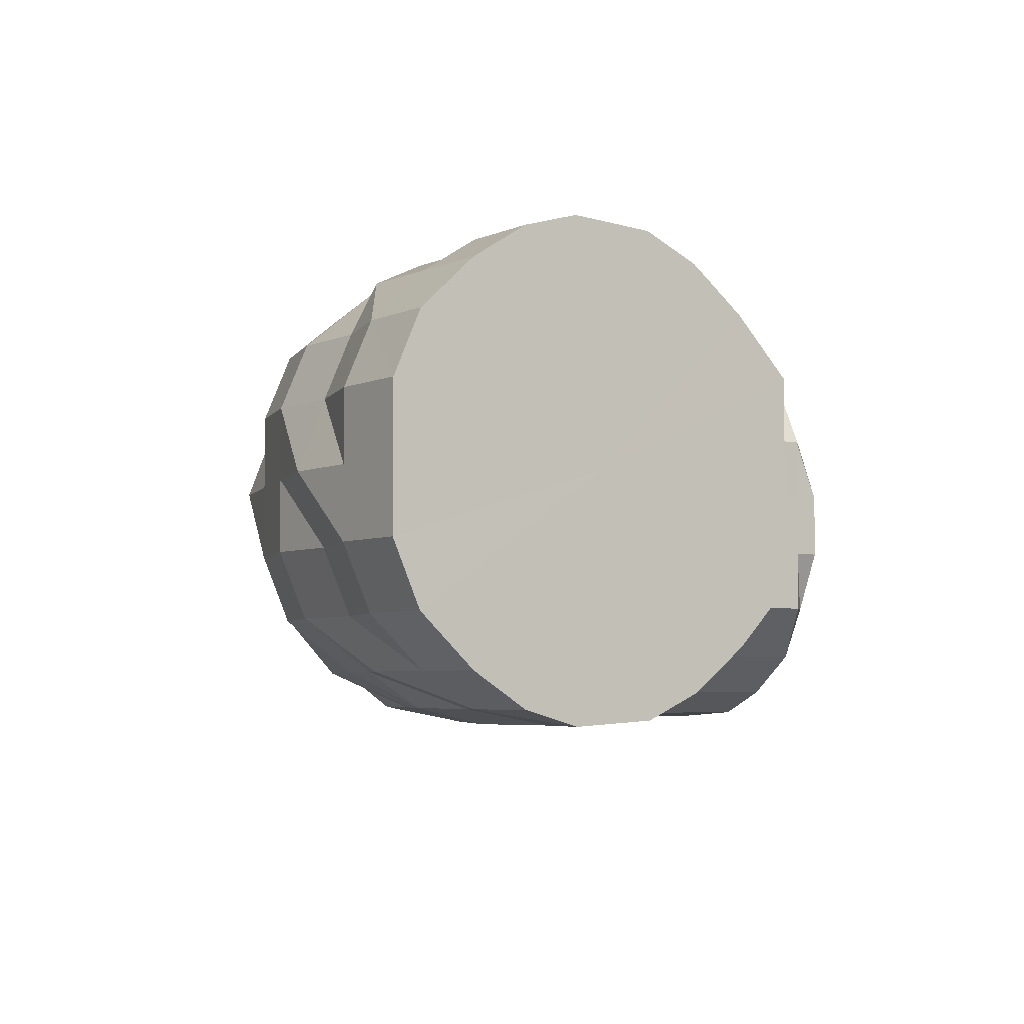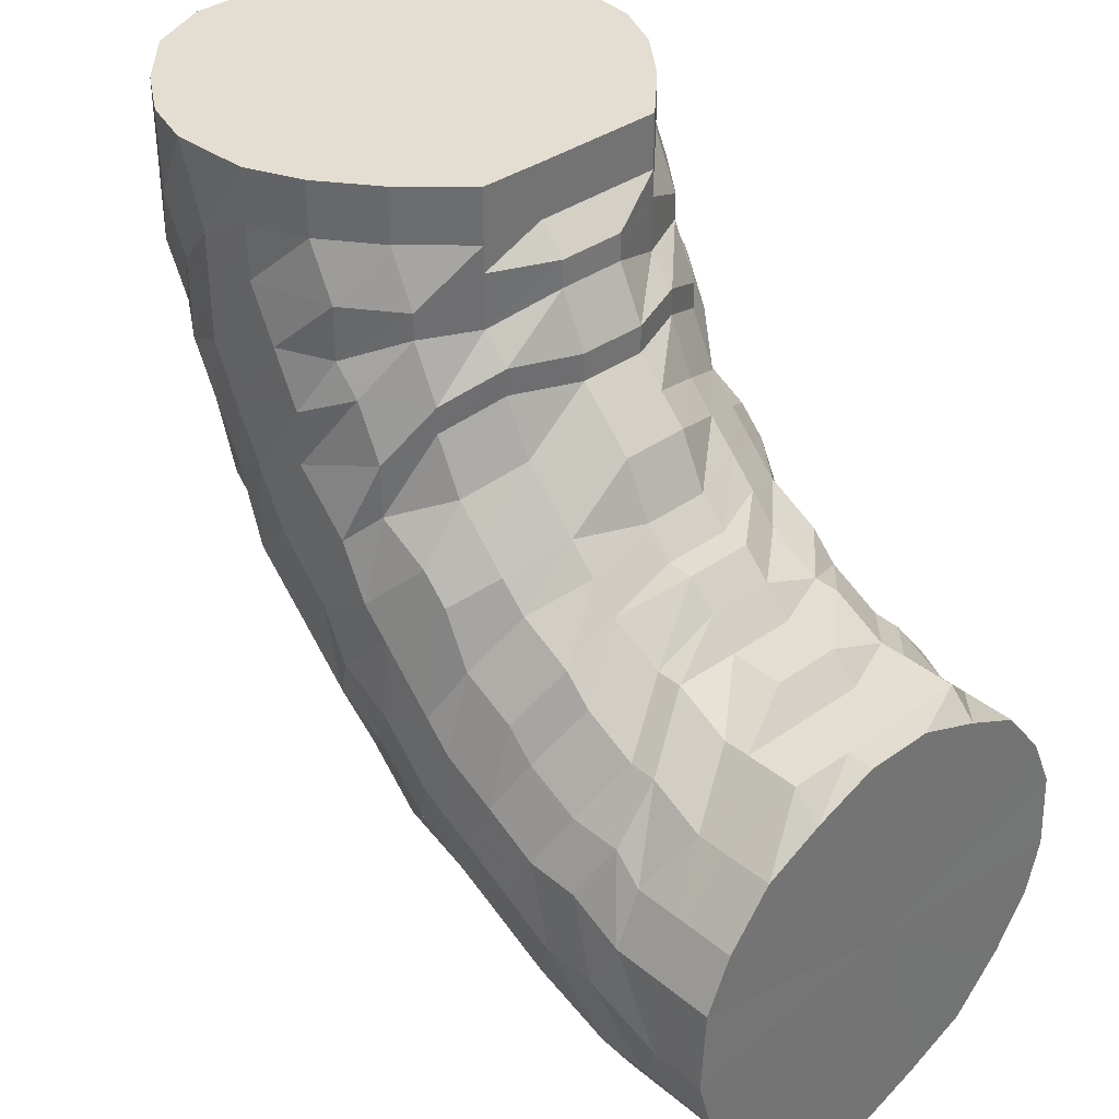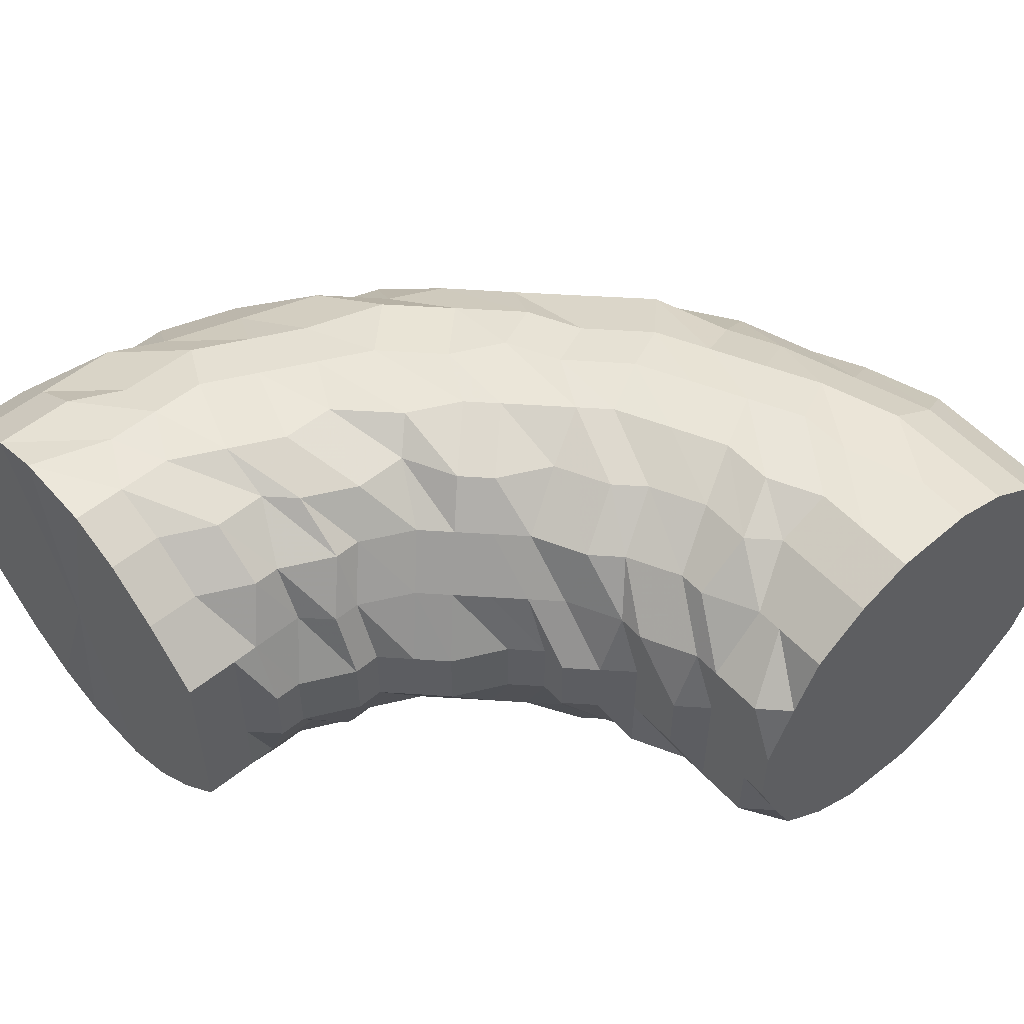
<metadata>
{"format":"obj","ext":"obj","renderer":"f3d","projection":"perspective","resolution":1024,"background":"white","views":[{"elev":-4.5,"azim":145.4,"up":"+Z"},{"elev":36.1,"azim":-132.8,"up":"+Y"},{"elev":53.4,"azim":-131.1,"up":"+Z"}]}
</metadata>
<code>
o 23881
v 2244 1861 13.45
v 2244 1861 13.45
v 2244 1861 13.43
v 2244 1861 13.43
v 2244 1861 13.41
v 2244 1861 13.43
v 2244 1861 13.41
v 2244 1861 13.39
v 2244 1861 13.41
v 2244 1861 13.45
v 2244 1861 13.43
v 2244 1861 13.41
v 2244 1861 13.48
v 2244 1861 13.45
v 2244 1861 13.48
v 2244 1861 13.45
v 2244 1861 13.48
v 2244 1861 13.48
v 2244 1861 13.5
v 2244 1861 13.5
v 2244 1861 13.5
v 2244 1861 13.48
v 2244 1861 13.5
v 2244 1861 13.52
v 2244 1861 13.52
v 2244 1861 13.52
v 2244 1861 13.5
v 2244 1861 13.52
v 2244 1861 13.53
v 2244 1861 13.53
v 2244 1861 13.53
v 2244 1861 13.52
v 2244 1861 13.53
v 2244 1861 13.54
v 2244 1861 13.54
v 2244 1861 13.54
v 2244 1861 13.53
v 2244 1861 13.54
v 2244 1861 13.54
v 2244 1861 13.54
v 2244 1861 13.54
v 2244 1861 13.54
v 2244 1861 13.54
v 2243 1861 13.53
v 2243 1861 13.53
v 2244 1861 13.53
v 2244 1861 13.54
v 2244 1861 13.53
v 2243 1861 13.51
v 2243 1861 13.51
v 2243 1861 13.51
v 2244 1861 13.53
v 2243 1861 13.51
v 2243 1861 13.49
v 2243 1861 13.49
v 2243 1861 13.49
v 2243 1861 13.51
v 2243 1861 13.49
v 2243 1861 13.47
v 2243 1861 13.47
v 2243 1861 13.47
v 2243 1861 13.49
v 2243 1861 13.47
v 2243 1861 13.44
v 2243 1861 13.44
v 2243 1861 13.44
v 2243 1861 13.47
v 2243 1861 13.44
v 2243 1861 13.42
v 2243 1861 13.42
v 2243 1861 13.42
v 2243 1861 13.44
v 2243 1861 13.42
v 2243 1861 13.4
v 2243 1861 13.4
v 2243 1861 13.4
v 2243 1861 13.42
v 2243 1861 13.4
v 2243 1861 13.38
v 2243 1861 13.38
v 2244 1861 13.38
v 2243 1861 13.4
v 2244 1861 13.38
v 2244 1861 13.37
v 2244 1861 13.37
v 2244 1861 13.37
v 2244 1861 13.38
v 2244 1861 13.37
v 2244 1861 13.37
v 2244 1861 13.37
v 2244 1861 13.37
v 2244 1861 13.37
v 2244 1861 13.37
v 2244 1861 13.38
v 2244 1861 13.38
v 2244 1861 13.38
v 2244 1861 13.37
v 2244 1861 13.38
v 2244 1861 13.39
v 2244 1861 13.38
v 2244 1861 13.39
v 2244 1861 13.39
v 2244 1861 13.39
v 2244 1861 13.41
v 2244 1861 13.43
v 2244 1861 13.43
v 2244 1861 13.45
v 2244 1861 13.41
v 2244 1861 13.39
v 2244 1861 13.43
v 2244 1861 13.48
v 2244 1861 13.45
v 2244 1861 13.48
v 2244 1861 13.5
v 2244 1861 13.5
v 2244 1861 13.52
v 2244 1861 13.52
v 2244 1861 13.53
v 2244 1861 13.53
v 2244 1861 13.54
v 2244 1861 13.54
v 2244 1861 13.54
v 2244 1861 13.54
v 2243 1861 13.53
v 2243 1861 13.53
v 2243 1861 13.51
v 2243 1861 13.51
v 2243 1861 13.49
v 2243 1861 13.49
v 2243 1861 13.47
v 2243 1861 13.47
v 2243 1861 13.44
v 2243 1861 13.44
v 2243 1861 13.42
v 2243 1861 13.42
v 2243 1861 13.4
v 2243 1861 13.4
v 2243 1861 13.38
v 2243 1861 13.38
v 2244 1861 13.37
v 2244 1861 13.37
v 2244 1861 13.37
v 2244 1861 13.37
v 2244 1861 13.38
v 2244 1861 13.38
v 2244 1861 13.39
v 2244 1861 13.41
v 2244 1861 13.41
v 2244 1861 13.43
v 2244 1861 13.39
v 2244 1861 13.38
v 2244 1861 13.41
v 2244 1861 13.45
v 2244 1861 13.43
v 2244 1861 13.45
v 2244 1861 13.48
v 2244 1861 13.48
v 2244 1861 13.5
v 2244 1861 13.5
v 2244 1861 13.52
v 2244 1861 13.52
v 2244 1861 13.53
v 2244 1861 13.53
v 2244 1861 13.54
v 2243 1861 13.54
v 2243 1861 13.54
v 2243 1861 13.54
v 2243 1861 13.53
v 2243 1861 13.53
v 2243 1861 13.51
v 2243 1861 13.51
v 2243 1861 13.49
v 2243 1861 13.49
v 2243 1861 13.47
v 2243 1861 13.47
v 2243 1861 13.44
v 2243 1861 13.44
v 2243 1861 13.42
v 2243 1861 13.42
v 2243 1861 13.4
v 2243 1861 13.4
v 2243 1861 13.38
v 2243 1861 13.38
v 2243 1861 13.37
v 2243 1861 13.37
v 2244 1861 13.37
v 2243 1861 13.37
v 2244 1861 13.38
v 2244 1861 13.39
v 2244 1861 13.39
v 2244 1861 13.41
v 2243 1861 13.38
v 2243 1861 13.37
v 2243 1861 13.39
v 2244 1861 13.43
v 2244 1861 13.41
v 2244 1861 13.43
v 2244 1861 13.45
v 2244 1861 13.45
v 2244 1861 13.48
v 2244 1861 13.48
v 2244 1861 13.5
v 2244 1861 13.5
v 2244 1861 13.52
v 2243 1861 13.52
v 2243 1861 13.53
v 2243 1861 13.53
v 2243 1861 13.54
v 2243 1861 13.54
v 2243 1861 13.54
v 2243 1861 13.54
v 2243 1861 13.53
v 2243 1861 13.53
v 2243 1861 13.51
v 2243 1861 13.51
v 2243 1861 13.49
v 2243 1861 13.49
v 2243 1861 13.47
v 2243 1861 13.47
v 2243 1861 13.44
v 2243 1861 13.44
v 2243 1861 13.42
v 2243 1861 13.42
v 2243 1861 13.4
v 2243 1861 13.4
v 2243 1861 13.38
v 2243 1861 13.38
v 2243 1861 13.37
v 2243 1861 13.37
v 2243 1861 13.37
v 2243 1861 13.38
v 2243 1861 13.38
v 2243 1861 13.39
v 2243 1861 13.37
v 2243 1861 13.37
v 2243 1861 13.38
v 2243 1861 13.41
v 2243 1861 13.39
v 2243 1861 13.41
v 2243 1861 13.43
v 2243 1861 13.43
v 2243 1861 13.45
v 2243 1861 13.45
v 2243 1861 13.48
v 2243 1861 13.48
v 2243 1861 13.5
v 2243 1861 13.5
v 2243 1861 13.52
v 2243 1861 13.52
v 2243 1861 13.53
v 2243 1861 13.53
v 2243 1861 13.54
v 2243 1861 13.54
v 2243 1861 13.54
v 2243 1861 13.54
v 2243 1861 13.53
v 2243 1861 13.53
v 2243 1861 13.51
v 2243 1861 13.51
v 2243 1861 13.49
v 2243 1861 13.49
v 2243 1861 13.47
v 2243 1861 13.47
v 2243 1861 13.44
v 2243 1861 13.44
v 2243 1861 13.42
v 2243 1861 13.42
v 2243 1861 13.4
v 2243 1861 13.4
v 2243 1861 13.38
v 2243 1861 13.38
v 2243 1861 13.37
v 2243 1861 13.37
v 2243 1861 13.37
v 2243 1861 13.38
v 2243 1861 13.37
v 2243 1861 13.38
v 2243 1861 13.37
v 2243 1861 13.39
v 2243 1861 13.38
v 2243 1861 13.39
v 2243 1861 13.41
v 2243 1861 13.41
v 2243 1861 13.43
v 2243 1861 13.43
v 2243 1861 13.45
v 2243 1861 13.45
v 2243 1861 13.48
v 2243 1861 13.48
v 2243 1861 13.5
v 2243 1861 13.5
v 2243 1861 13.52
v 2243 1861 13.52
v 2243 1861 13.53
v 2243 1861 13.53
v 2243 1861 13.54
v 2243 1861 13.54
v 2243 1861 13.54
v 2243 1861 13.54
v 2243 1861 13.53
v 2243 1861 13.53
v 2243 1861 13.51
v 2243 1861 13.51
v 2243 1861 13.49
v 2243 1861 13.49
v 2243 1861 13.47
v 2243 1861 13.47
v 2243 1861 13.44
v 2243 1861 13.44
v 2243 1861 13.42
v 2243 1861 13.42
v 2243 1861 13.4
v 2243 1861 13.4
v 2243 1861 13.38
v 2243 1861 13.37
v 2243 1861 13.37
v 2243 1861 13.37
v 2243 1861 13.38
v 2243 1861 13.4
v 2243 1861 13.37
v 2243 1861 13.38
v 2243 1861 13.37
v 2243 1861 13.37
v 2243 1861 13.38
v 2243 1861 13.38
v 2243 1861 13.39
v 2243 1861 13.39
v 2243 1861 13.39
v 2243 1861 13.41
v 2243 1861 13.41
v 2243 1861 13.41
v 2243 1861 13.43
v 2243 1861 13.43
v 2243 1861 13.43
v 2243 1861 13.45
v 2243 1861 13.45
v 2243 1861 13.45
v 2243 1861 13.48
v 2243 1861 13.45
v 2243 1861 13.48
v 2243 1861 13.48
v 2243 1861 13.45
v 2243 1861 13.43
v 2243 1861 13.41
v 2243 1861 13.39
v 2243 1861 13.38
v 2243 1861 13.37
v 2243 1861 13.37
v 2243 1861 13.38
v 2243 1861 13.38
v 2243 1861 13.37
v 2243 1861 13.4
v 2243 1861 13.4
v 2243 1861 13.38
v 2243 1861 13.42
v 2243 1861 13.42
v 2243 1861 13.4
v 2243 1861 13.44
v 2243 1861 13.42
v 2243 1861 13.44
v 2243 1861 13.42
v 2243 1861 13.47
v 2243 1861 13.44
v 2243 1861 13.47
v 2243 1861 13.44
v 2243 1861 13.49
v 2243 1861 13.47
v 2243 1861 13.49
v 2243 1861 13.47
v 2243 1861 13.51
v 2243 1861 13.49
v 2243 1861 13.51
v 2243 1861 13.49
v 2243 1861 13.53
v 2243 1861 13.51
v 2243 1861 13.53
v 2243 1861 13.51
v 2243 1861 13.54
v 2243 1861 13.53
v 2243 1861 13.54
v 2243 1861 13.53
v 2243 1861 13.54
v 2243 1861 13.54
v 2243 1861 13.54
v 2243 1861 13.54
v 2243 1861 13.53
v 2243 1861 13.54
v 2243 1861 13.53
v 2243 1861 13.53
v 2243 1861 13.54
v 2243 1861 13.52
v 2243 1861 13.52
v 2243 1861 13.5
v 2243 1861 13.48
v 2243 1861 13.5
v 2243 1861 13.52
v 2243 1861 13.53
v 2243 1861 13.5
v 2243 1861 13.52
v 2243 1861 13.5
v 2244 1861 13.45
v 2244 1861 13.43
v 2244 1861 13.45
v 2244 1861 13.41
v 2244 1861 13.48
v 2244 1861 13.39
v 2244 1861 13.5
v 2244 1861 13.38
v 2244 1861 13.52
v 2244 1861 13.37
v 2244 1861 13.53
v 2244 1861 13.37
v 2244 1861 13.54
v 2244 1861 13.38
v 2244 1861 13.54
v 2243 1861 13.4
v 2244 1861 13.53
v 2243 1861 13.51
v 2243 1861 13.42
v 2243 1861 13.49
v 2243 1861 13.44
v 2243 1861 13.47
f 1 2 3
f 3 4 5
f 2 4 6
f 5 7 8
f 4 7 9
f 2 10 4
f 4 11 7
f 10 11 4
f 11 12 7
f 13 10 2
f 10 14 11
f 15 13 2
f 15 2 16
f 17 15 1
f 13 18 10
f 18 14 10
f 19 13 15
f 20 18 13
f 19 20 13
f 21 19 15
f 21 15 22
f 23 21 17
f 24 19 21
f 25 20 19
f 24 25 19
f 26 24 21
f 26 21 27
f 28 26 23
f 29 24 26
f 30 25 24
f 29 30 24
f 31 29 26
f 31 26 32
f 33 31 28
f 34 29 31
f 35 30 29
f 34 35 29
f 36 34 31
f 36 31 37
f 38 36 33
f 39 34 36
f 40 35 34
f 39 40 34
f 41 39 36
f 41 36 42
f 43 41 38
f 44 39 41
f 45 40 39
f 44 45 39
f 46 44 41
f 46 41 47
f 48 46 43
f 49 44 46
f 50 45 44
f 49 50 44
f 51 49 46
f 51 46 52
f 53 51 48
f 54 49 51
f 55 50 49
f 54 55 49
f 56 54 51
f 56 51 57
f 58 56 53
f 59 54 56
f 60 55 54
f 59 60 54
f 61 59 56
f 61 56 62
f 63 61 58
f 64 59 61
f 65 60 59
f 64 65 59
f 66 64 61
f 66 61 67
f 68 66 63
f 69 64 66
f 70 65 64
f 69 70 64
f 71 69 66
f 71 66 72
f 73 71 68
f 74 69 71
f 75 70 69
f 74 75 69
f 76 74 71
f 76 71 77
f 78 76 73
f 79 74 76
f 80 75 74
f 79 80 74
f 81 79 76
f 81 76 82
f 83 81 78
f 84 79 81
f 85 80 79
f 84 85 79
f 86 84 81
f 86 81 87
f 88 86 83
f 89 84 86
f 90 85 84
f 89 90 84
f 91 89 86
f 91 86 92
f 93 91 88
f 94 89 91
f 95 90 89
f 94 95 89
f 96 94 91
f 96 91 97
f 98 96 93
f 8 99 98
f 99 96 100
f 7 99 101
f 7 12 99
f 99 102 96
f 12 102 99
f 102 94 96
f 102 103 94
f 103 95 94
f 12 104 102
f 104 103 102
f 105 104 12
f 11 105 12
f 14 105 11
f 105 106 104
f 14 107 105
f 107 106 105
f 104 108 103
f 106 108 104
f 108 109 103
f 103 109 95
f 106 110 108
f 111 107 14
f 18 111 14
f 107 112 106
f 112 110 106
f 111 113 107
f 113 112 107
f 114 111 18
f 20 114 18
f 115 113 111
f 114 115 111
f 116 114 20
f 25 116 20
f 117 115 114
f 116 117 114
f 118 116 25
f 30 118 25
f 119 117 116
f 118 119 116
f 120 118 30
f 35 120 30
f 121 119 118
f 120 121 118
f 122 120 35
f 40 122 35
f 123 121 120
f 122 123 120
f 124 122 40
f 45 124 40
f 125 123 122
f 124 125 122
f 126 124 45
f 50 126 45
f 127 125 124
f 126 127 124
f 128 126 50
f 55 128 50
f 129 127 126
f 128 129 126
f 130 128 55
f 60 130 55
f 131 129 128
f 130 131 128
f 132 130 60
f 65 132 60
f 133 131 130
f 132 133 130
f 134 132 65
f 70 134 65
f 135 133 132
f 134 135 132
f 136 134 70
f 75 136 70
f 137 135 134
f 136 137 134
f 138 136 75
f 80 138 75
f 139 137 136
f 138 139 136
f 140 138 80
f 85 140 80
f 141 139 138
f 140 141 138
f 142 140 85
f 90 142 85
f 143 141 140
f 142 143 140
f 144 142 90
f 95 144 90
f 109 144 95
f 144 145 142
f 145 143 142
f 109 146 144
f 146 145 144
f 147 146 109
f 108 147 109
f 110 147 108
f 147 148 146
f 110 149 147
f 149 148 147
f 146 150 145
f 148 150 146
f 150 151 145
f 145 151 143
f 148 152 150
f 153 149 110
f 112 153 110
f 149 154 148
f 154 152 148
f 153 155 149
f 155 154 149
f 156 153 112
f 113 156 112
f 157 155 153
f 156 157 153
f 158 156 113
f 115 158 113
f 159 157 156
f 158 159 156
f 160 158 115
f 117 160 115
f 161 159 158
f 160 161 158
f 162 160 117
f 119 162 117
f 163 161 160
f 162 163 160
f 164 162 119
f 121 164 119
f 165 163 162
f 164 165 162
f 166 164 121
f 123 166 121
f 167 165 164
f 166 167 164
f 168 166 123
f 125 168 123
f 169 167 166
f 168 169 166
f 170 168 125
f 127 170 125
f 171 169 168
f 170 171 168
f 172 170 127
f 129 172 127
f 173 171 170
f 172 173 170
f 174 172 129
f 131 174 129
f 175 173 172
f 174 175 172
f 176 174 131
f 133 176 131
f 177 175 174
f 176 177 174
f 178 176 133
f 135 178 133
f 179 177 176
f 178 179 176
f 180 178 135
f 137 180 135
f 181 179 178
f 180 181 178
f 182 180 137
f 139 182 137
f 183 181 180
f 182 183 180
f 184 182 139
f 141 184 139
f 185 183 182
f 184 185 182
f 186 184 141
f 143 186 141
f 151 186 143
f 186 187 184
f 187 185 184
f 151 188 186
f 188 187 186
f 189 188 151
f 150 189 151
f 152 189 150
f 189 190 188
f 152 191 189
f 191 190 189
f 188 192 187
f 190 192 188
f 192 193 187
f 187 193 185
f 190 194 192
f 195 191 152
f 154 195 152
f 191 196 190
f 196 194 190
f 195 197 191
f 197 196 191
f 198 195 154
f 155 198 154
f 199 197 195
f 198 199 195
f 200 198 155
f 157 200 155
f 201 199 198
f 200 201 198
f 202 200 157
f 159 202 157
f 203 201 200
f 202 203 200
f 204 202 159
f 161 204 159
f 205 203 202
f 204 205 202
f 206 204 161
f 163 206 161
f 207 205 204
f 206 207 204
f 208 206 163
f 165 208 163
f 209 207 206
f 208 209 206
f 210 208 165
f 167 210 165
f 211 209 208
f 210 211 208
f 212 210 167
f 169 212 167
f 213 211 210
f 212 213 210
f 214 212 169
f 171 214 169
f 215 213 212
f 214 215 212
f 216 214 171
f 173 216 171
f 217 215 214
f 216 217 214
f 218 216 173
f 175 218 173
f 219 217 216
f 218 219 216
f 220 218 175
f 177 220 175
f 221 219 218
f 220 221 218
f 222 220 177
f 179 222 177
f 223 221 220
f 222 223 220
f 224 222 179
f 181 224 179
f 225 223 222
f 224 225 222
f 226 224 181
f 183 226 181
f 227 225 224
f 226 227 224
f 228 226 183
f 185 228 183
f 193 228 185
f 228 229 226
f 229 227 226
f 193 230 228
f 230 229 228
f 231 230 193
f 192 231 193
f 194 231 192
f 231 232 230
f 194 233 231
f 233 232 231
f 230 234 229
f 232 234 230
f 234 235 229
f 229 235 227
f 232 236 234
f 237 233 194
f 196 237 194
f 233 238 232
f 238 236 232
f 237 239 233
f 239 238 233
f 240 237 196
f 197 240 196
f 241 239 237
f 240 241 237
f 242 240 197
f 199 242 197
f 243 241 240
f 242 243 240
f 244 242 199
f 201 244 199
f 245 243 242
f 244 245 242
f 246 244 201
f 203 246 201
f 247 245 244
f 246 247 244
f 248 246 203
f 205 248 203
f 249 247 246
f 248 249 246
f 250 248 205
f 207 250 205
f 251 249 248
f 250 251 248
f 252 250 207
f 209 252 207
f 253 251 250
f 252 253 250
f 254 252 209
f 211 254 209
f 255 253 252
f 254 255 252
f 256 254 211
f 213 256 211
f 257 255 254
f 256 257 254
f 258 256 213
f 215 258 213
f 259 257 256
f 258 259 256
f 260 258 215
f 217 260 215
f 261 259 258
f 260 261 258
f 262 260 217
f 219 262 217
f 263 261 260
f 262 263 260
f 264 262 219
f 221 264 219
f 265 263 262
f 264 265 262
f 266 264 221
f 223 266 221
f 267 265 264
f 266 267 264
f 268 266 223
f 225 268 223
f 269 267 266
f 268 269 266
f 270 268 225
f 227 270 225
f 235 270 227
f 270 271 268
f 271 269 268
f 235 272 270
f 272 271 270
f 273 272 235
f 234 273 235
f 236 273 234
f 273 274 272
f 236 275 273
f 275 274 273
f 272 276 271
f 274 276 272
f 276 277 271
f 271 277 269
f 274 278 276
f 279 275 236
f 238 279 236
f 275 280 274
f 280 278 274
f 279 281 275
f 281 280 275
f 282 279 238
f 239 282 238
f 283 281 279
f 282 283 279
f 284 282 239
f 241 284 239
f 285 283 282
f 284 285 282
f 286 284 241
f 243 286 241
f 287 285 284
f 286 287 284
f 288 286 243
f 245 288 243
f 289 287 286
f 288 289 286
f 290 288 245
f 247 290 245
f 291 289 288
f 290 291 288
f 292 290 247
f 249 292 247
f 293 291 290
f 292 293 290
f 294 292 249
f 251 294 249
f 295 293 292
f 294 295 292
f 296 294 251
f 253 296 251
f 297 295 294
f 296 297 294
f 298 296 253
f 255 298 253
f 299 297 296
f 298 299 296
f 300 298 255
f 257 300 255
f 301 299 298
f 300 301 298
f 302 300 257
f 259 302 257
f 303 301 300
f 302 303 300
f 304 302 259
f 261 304 259
f 305 303 302
f 304 305 302
f 306 304 261
f 263 306 261
f 307 305 304
f 306 307 304
f 308 306 263
f 265 308 263
f 309 307 306
f 308 309 306
f 310 308 265
f 267 310 265
f 311 309 308
f 310 311 308
f 312 310 267
f 269 312 267
f 277 312 269
f 312 313 310
f 313 311 310
f 277 314 312
f 314 313 312
f 315 314 277
f 276 315 277
f 278 315 276
f 315 316 314
f 278 317 315
f 317 316 315
f 314 318 313
f 316 318 314
f 318 319 313
f 313 319 311
f 316 320 318
f 321 317 278
f 280 321 278
f 317 322 316
f 322 320 316
f 322 323 320
f 324 322 317
f 321 324 317
f 324 325 322
f 326 321 280
f 281 326 280
f 327 324 321
f 326 327 321
f 327 328 324
f 329 326 281
f 283 329 281
f 330 327 326
f 329 330 326
f 330 331 327
f 332 329 283
f 285 332 283
f 333 330 329
f 332 333 329
f 333 334 330
f 335 332 285
f 287 335 285
f 336 333 332
f 335 336 332
f 336 337 333
f 338 337 336
f 338 337 339
f 340 338 336
f 340 336 335
f 341 335 287
f 341 340 335
f 289 341 287
f 342 343 333
f 342 343 339
f 343 344 330
f 343 344 339
f 344 345 327
f 344 345 339
f 345 346 324
f 345 346 339
f 346 347 322
f 346 347 339
f 347 348 339
f 347 348 320
f 348 349 339
f 348 349 350
f 320 351 350
f 320 350 318
f 318 350 319
f 349 352 339
f 349 352 353
f 350 353 319
f 350 354 353
f 319 353 355
f 319 355 311
f 311 355 309
f 353 356 355
f 353 357 356
f 355 358 309
f 355 356 358
f 309 358 307
f 352 359 356
f 352 359 339
f 356 360 358
f 356 361 360
f 358 362 307
f 358 360 362
f 307 362 305
f 359 363 360
f 359 363 339
f 360 364 362
f 360 365 364
f 362 366 305
f 362 364 366
f 305 366 303
f 363 367 364
f 363 367 339
f 364 368 366
f 364 369 368
f 366 370 303
f 366 368 370
f 303 370 301
f 367 371 368
f 367 371 339
f 368 372 370
f 368 373 372
f 370 374 301
f 370 372 374
f 301 374 299
f 371 375 372
f 371 375 339
f 372 376 374
f 372 377 376
f 374 378 299
f 374 376 378
f 299 378 297
f 375 379 376
f 375 379 339
f 376 380 378
f 376 381 380
f 378 382 297
f 378 380 382
f 297 382 295
f 379 383 380
f 379 383 339
f 380 384 382
f 380 385 384
f 382 386 295
f 382 384 386
f 295 386 293
f 383 387 384
f 383 387 339
f 387 388 339
f 387 388 389
f 384 389 386
f 384 390 389
f 386 391 293
f 386 389 391
f 293 391 291
f 388 392 339
f 392 393 339
f 393 394 339
f 393 394 340
f 392 393 395
f 388 392 396
f 389 396 391
f 389 397 396
f 395 398 340
f 396 399 395
f 395 340 341
f 391 396 400
f 396 395 400
f 400 395 341
f 391 400 291
f 400 341 289
f 291 400 289
f 401 402 403
f 402 404 403
f 405 401 403
f 404 406 403
f 407 405 403
f 406 408 403
f 409 407 403
f 408 410 403
f 411 409 403
f 410 412 403
f 413 411 403
f 412 414 403
f 415 413 403
f 414 416 403
f 417 415 403
f 418 417 403
f 416 419 403
f 420 418 403
f 419 421 403
f 422 420 403
f 421 422 403

</code>
